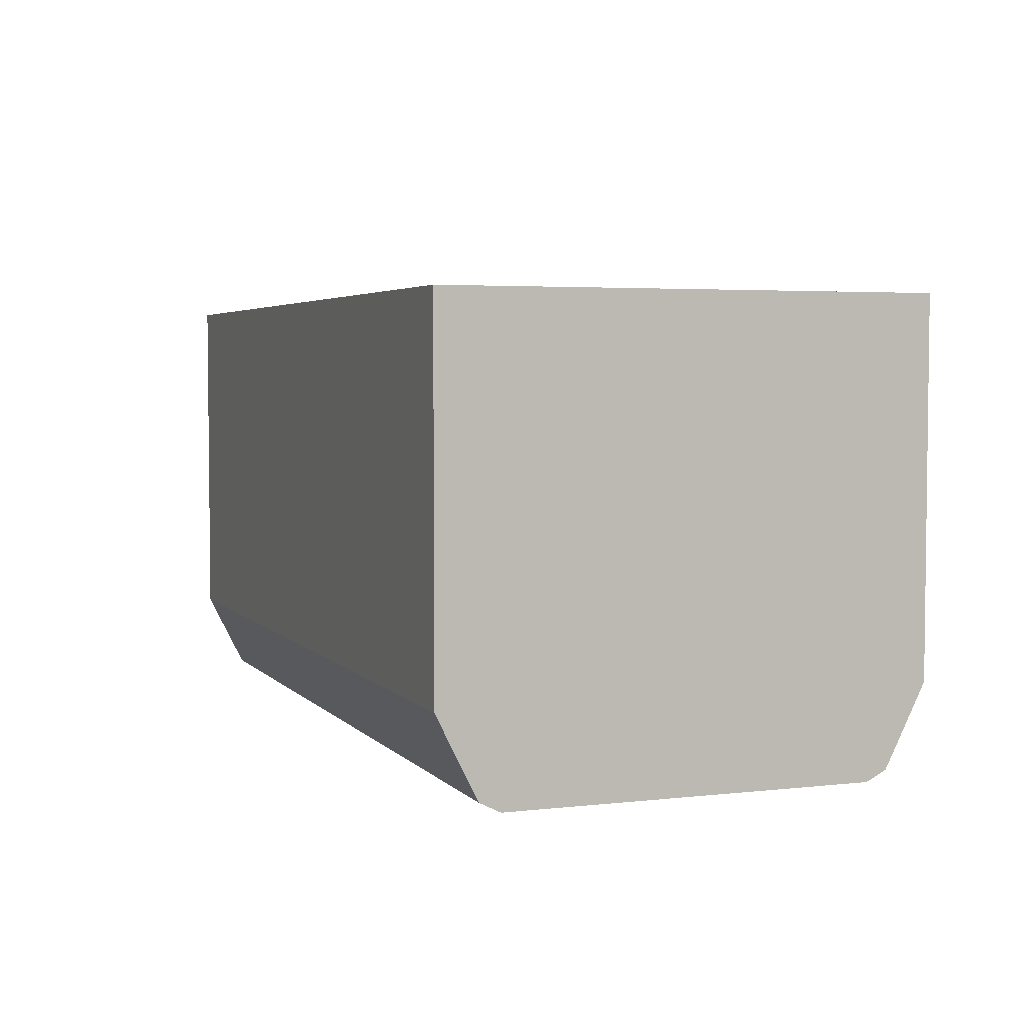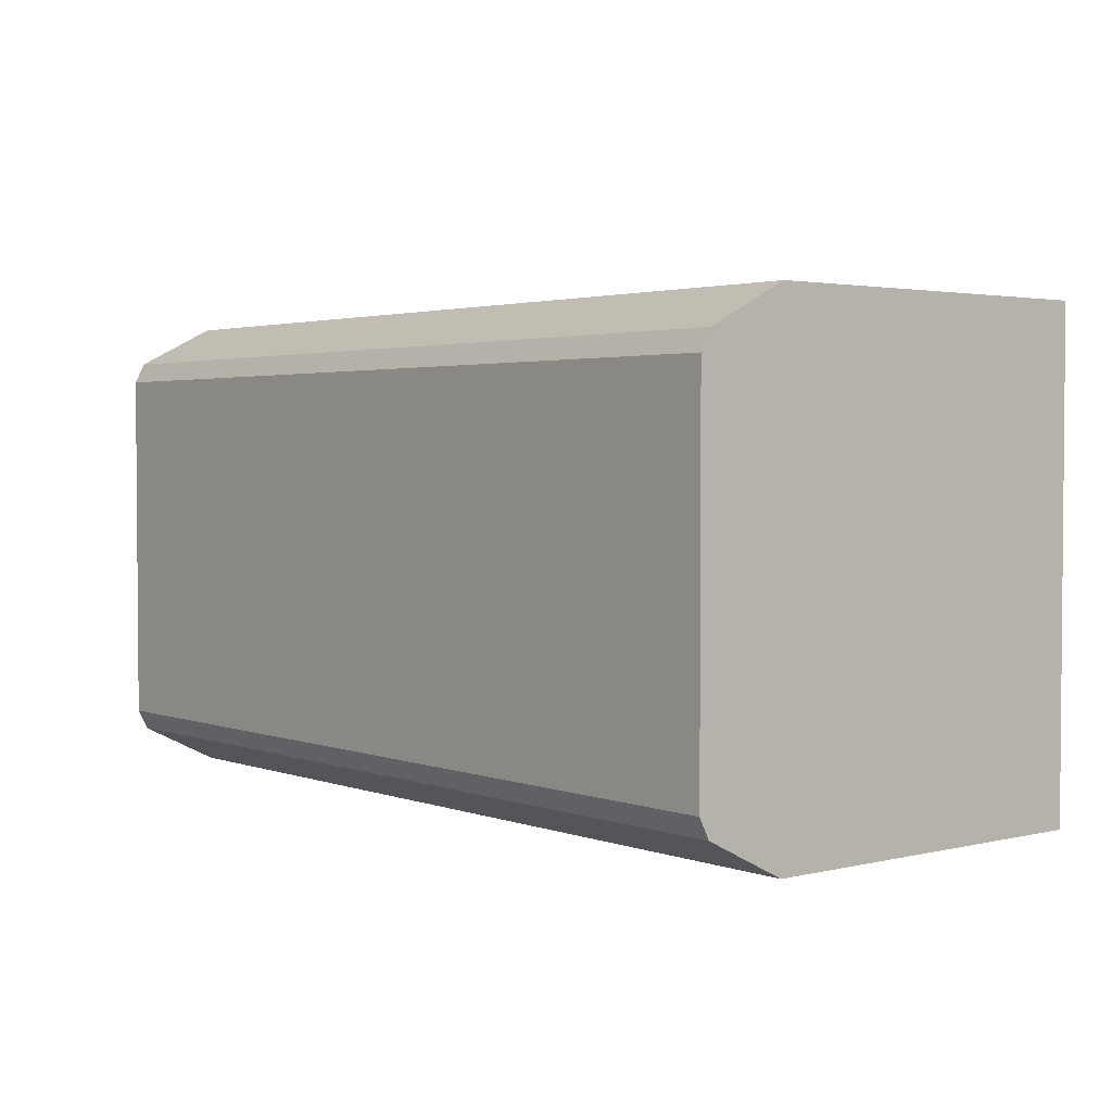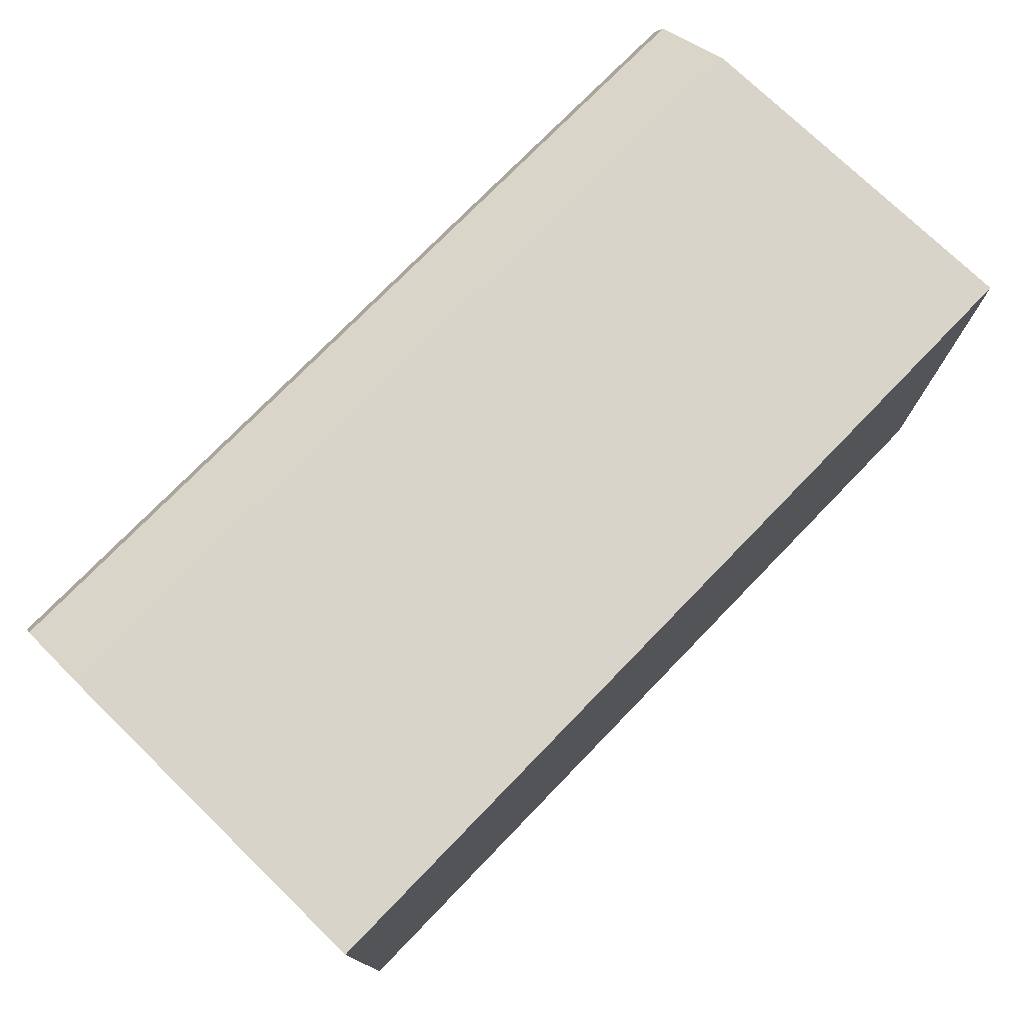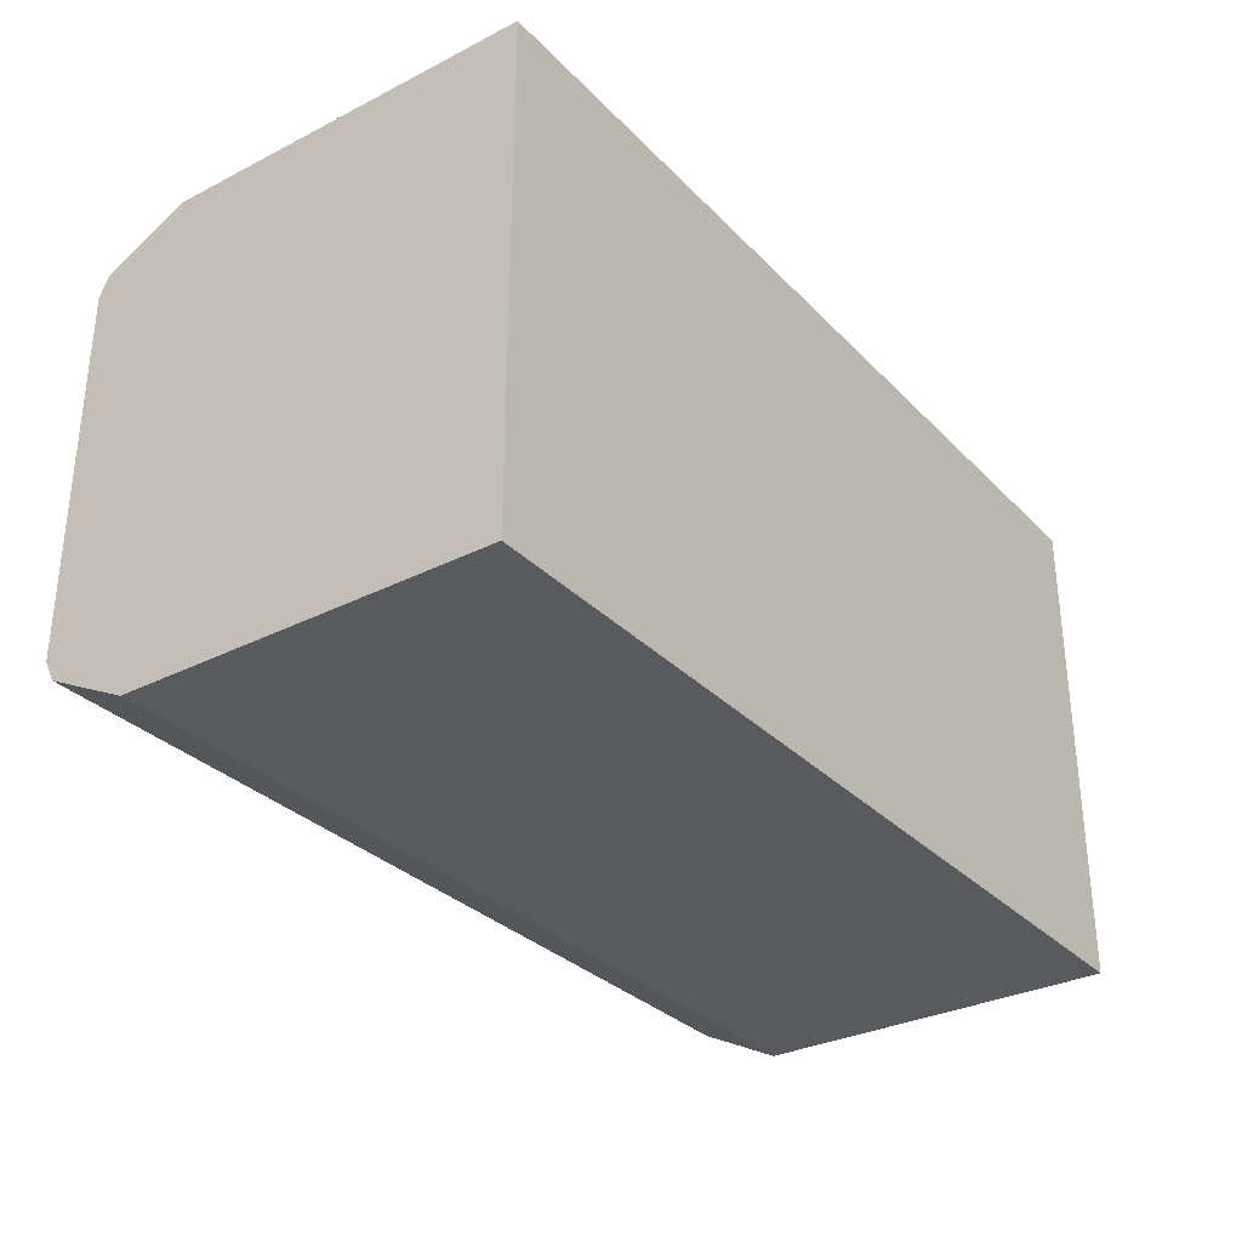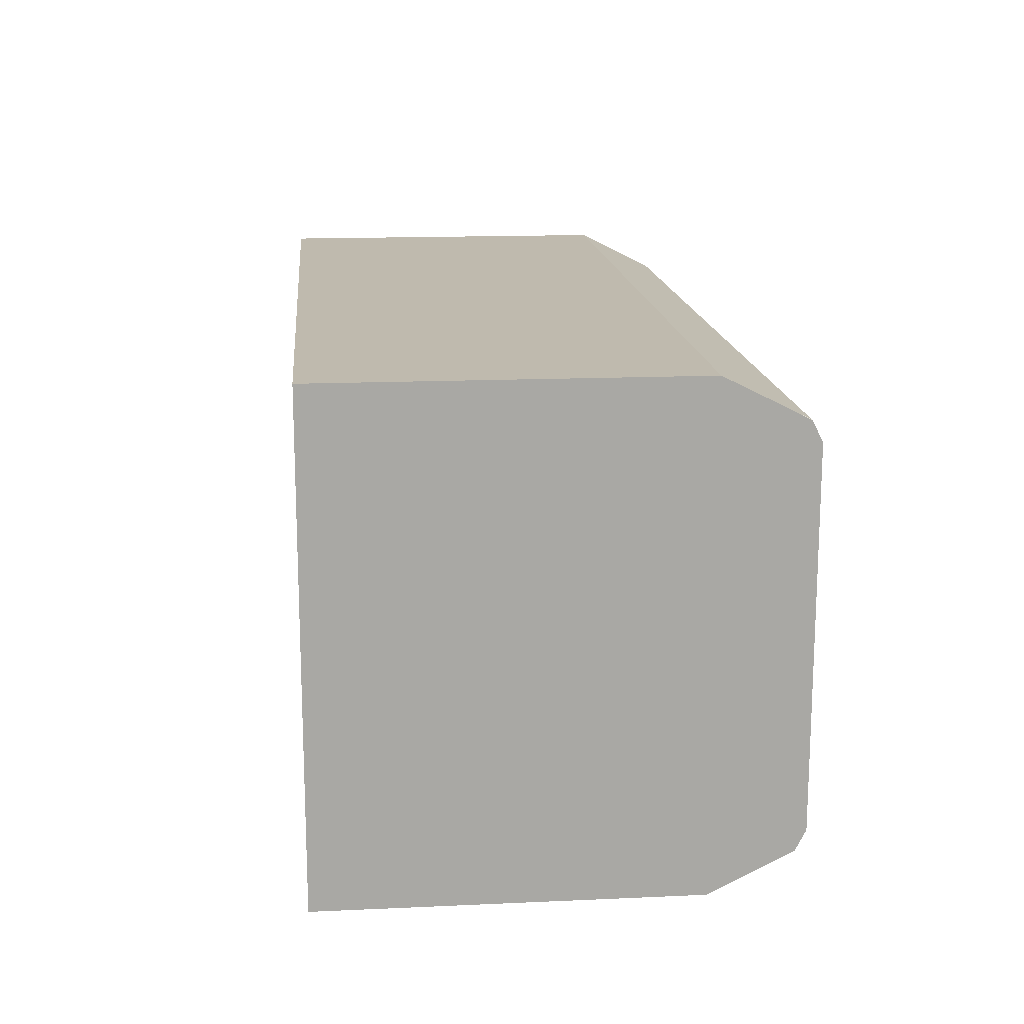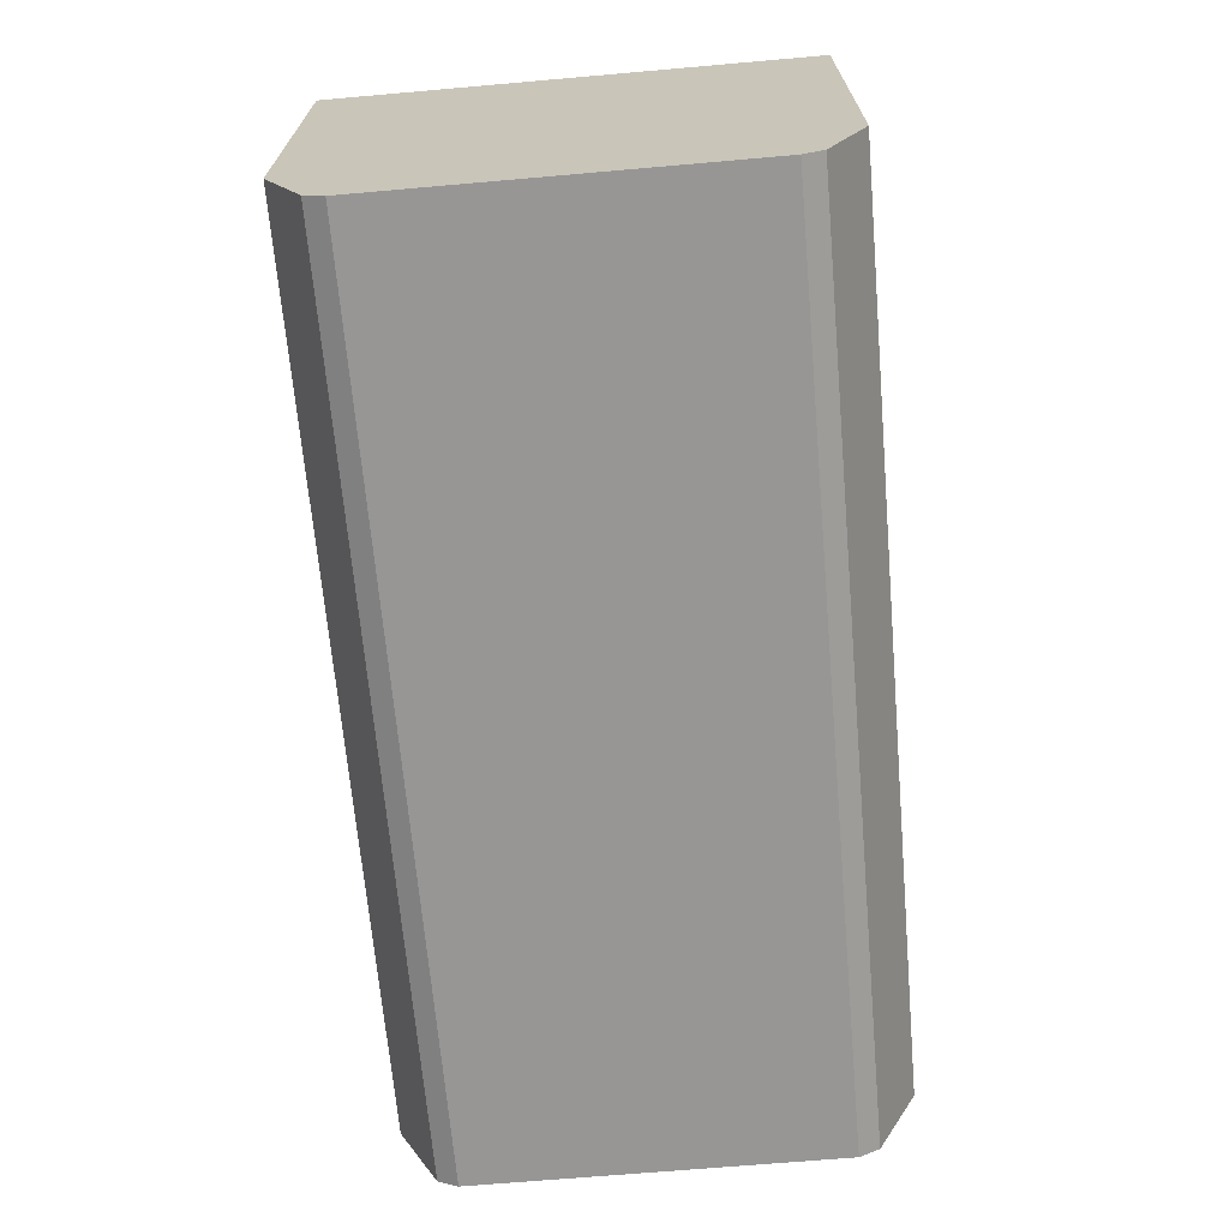
<metadata>
{"format":"obj","ext":"obj","renderer":"f3d","projection":"perspective","resolution":1024,"background":"white","views":[{"elev":4.0,"azim":69.3,"up":"+Z"},{"elev":2.7,"azim":-129.4,"up":"+Y"},{"elev":75.2,"azim":-45.9,"up":"+Y"},{"elev":-31.4,"azim":-54.3,"up":"+Y"},{"elev":15.5,"azim":84.6,"up":"+Y"},{"elev":-68.0,"azim":95.0,"up":"+Z"}]}
</metadata>
<code>
v -0.3431 -0.07225 -0.4877
v -0.3431 -0.06768 -0.4968
v -0.3431 -0.07225 -0.3794
v -0.6138 -0.07225 -0.4877
v -0.3431 -0.0602 -0.5118
v -0.6138 -0.06924 -0.4937
v -0.6138 -0.06349 -0.5052
v -0.3431 0.07225 -0.3794
v -0.6138 -0.07225 -0.3794
v -0.3431 -0.05419 -0.5148
v -0.6138 -0.0602 -0.5118
v -0.3431 0.07225 -0.4877
v -0.6138 0.07225 -0.3794
v -0.3431 0.05419 -0.5148
v -0.6138 -0.05419 -0.5148
v -0.3431 0.06622 -0.4997
v -0.3432 0.06924 -0.4937
v -0.6138 0.07225 -0.4877
v -0.3431 0.06013 -0.5118
v -0.6138 0.05419 -0.5148
v -0.3431 0.06321 -0.5057
v -0.6138 0.06924 -0.4937
v -0.3432 0.0602 -0.5118
v -0.6138 0.06002 -0.5119
v -0.6138 0.0602 -0.5118
f 4 11 7
f 10 20 14
f 10 15 20
f 8 18 13
f 5 7 11
f 5 15 10
f 4 7 6
f 12 16 17
f 8 12 18
f 12 17 22
f 19 20 24
f 14 20 19
f 16 21 23
f 16 23 25
f 16 25 22
f 16 22 17
f 19 23 21
f 19 24 25
f 19 25 23
f 4 15 11
f 12 22 18
f 4 20 15
f 5 11 15
f 4 25 24
f 4 24 20
f 1 2 5
f 1 5 10
f 1 14 19
f 1 19 21
f 1 21 16
f 1 16 12
f 1 12 8
f 1 8 3
f 1 3 9
f 1 9 4
f 1 10 14
f 2 4 6
f 1 4 2
f 4 18 22
f 4 9 13
f 4 13 18
f 3 8 13
f 2 7 5
f 2 6 7
f 3 13 9
f 4 22 25

</code>
